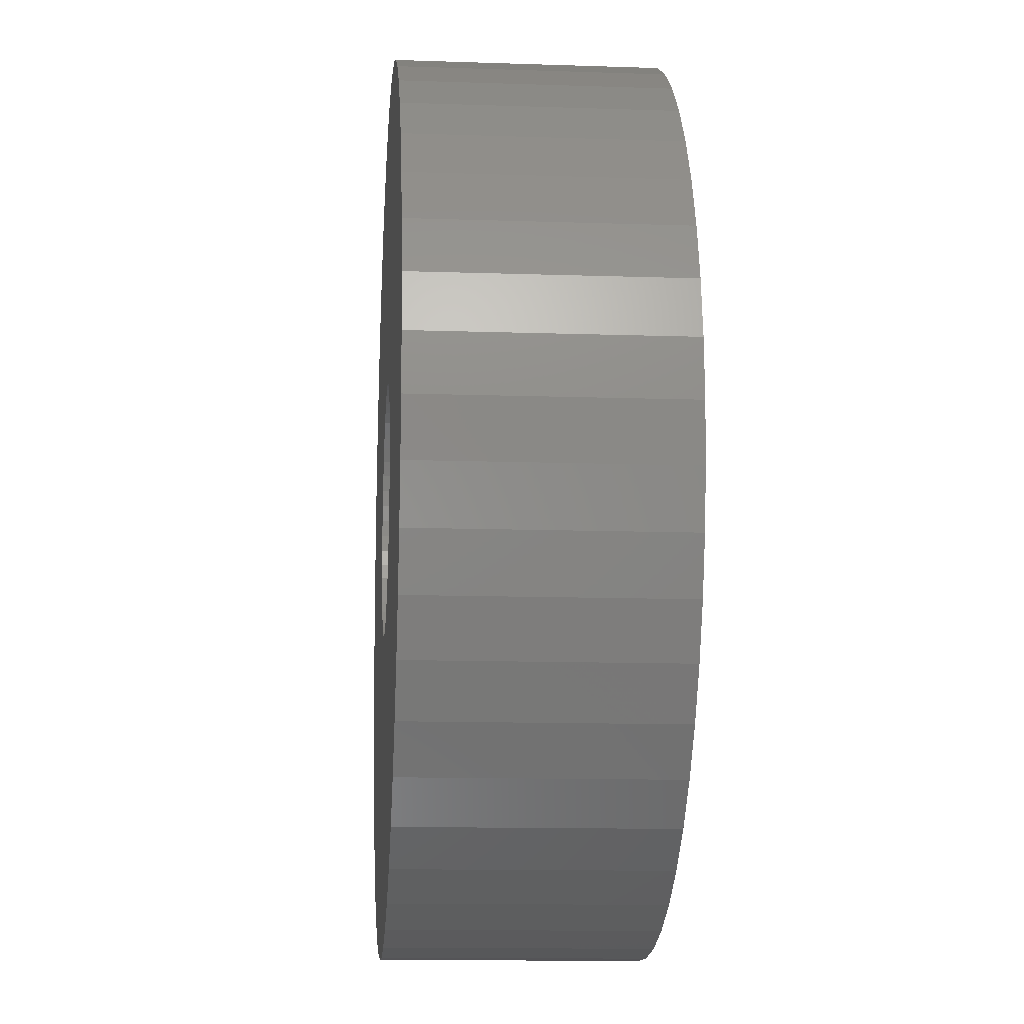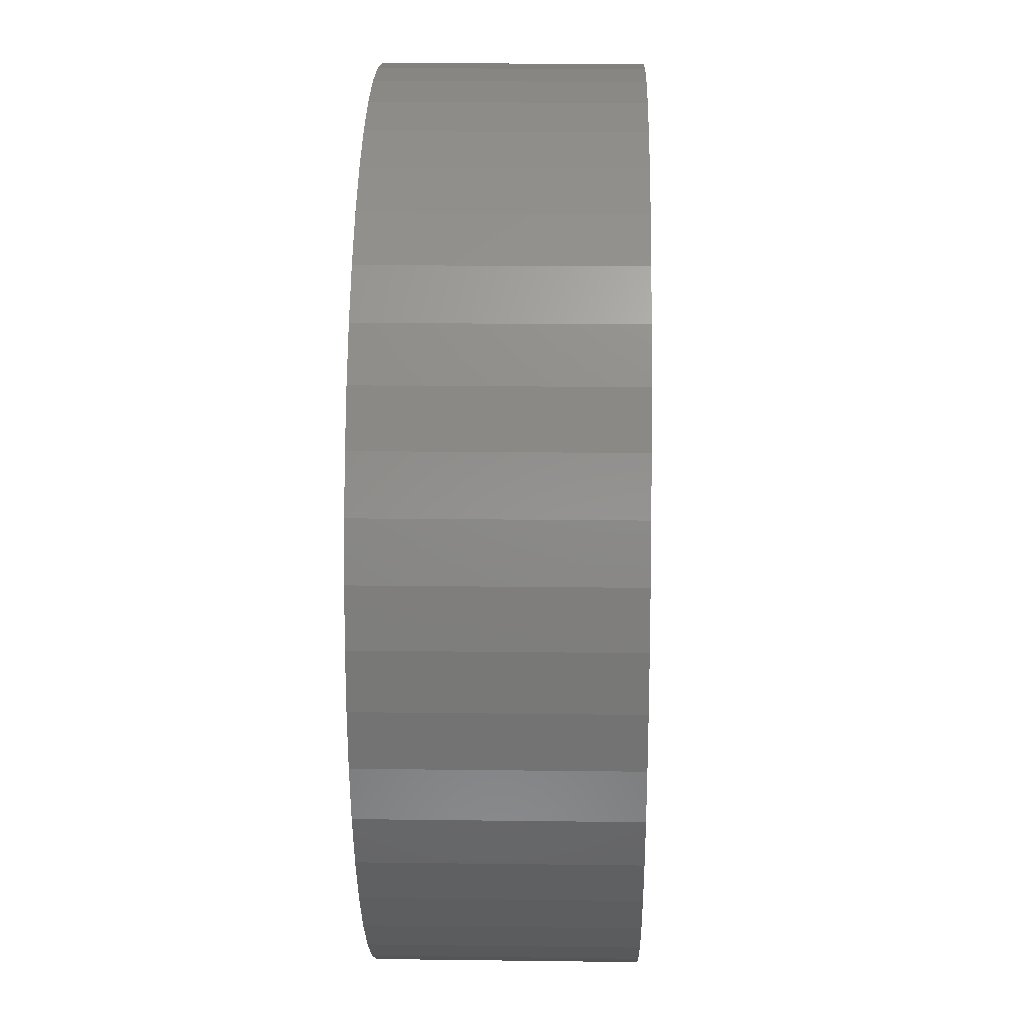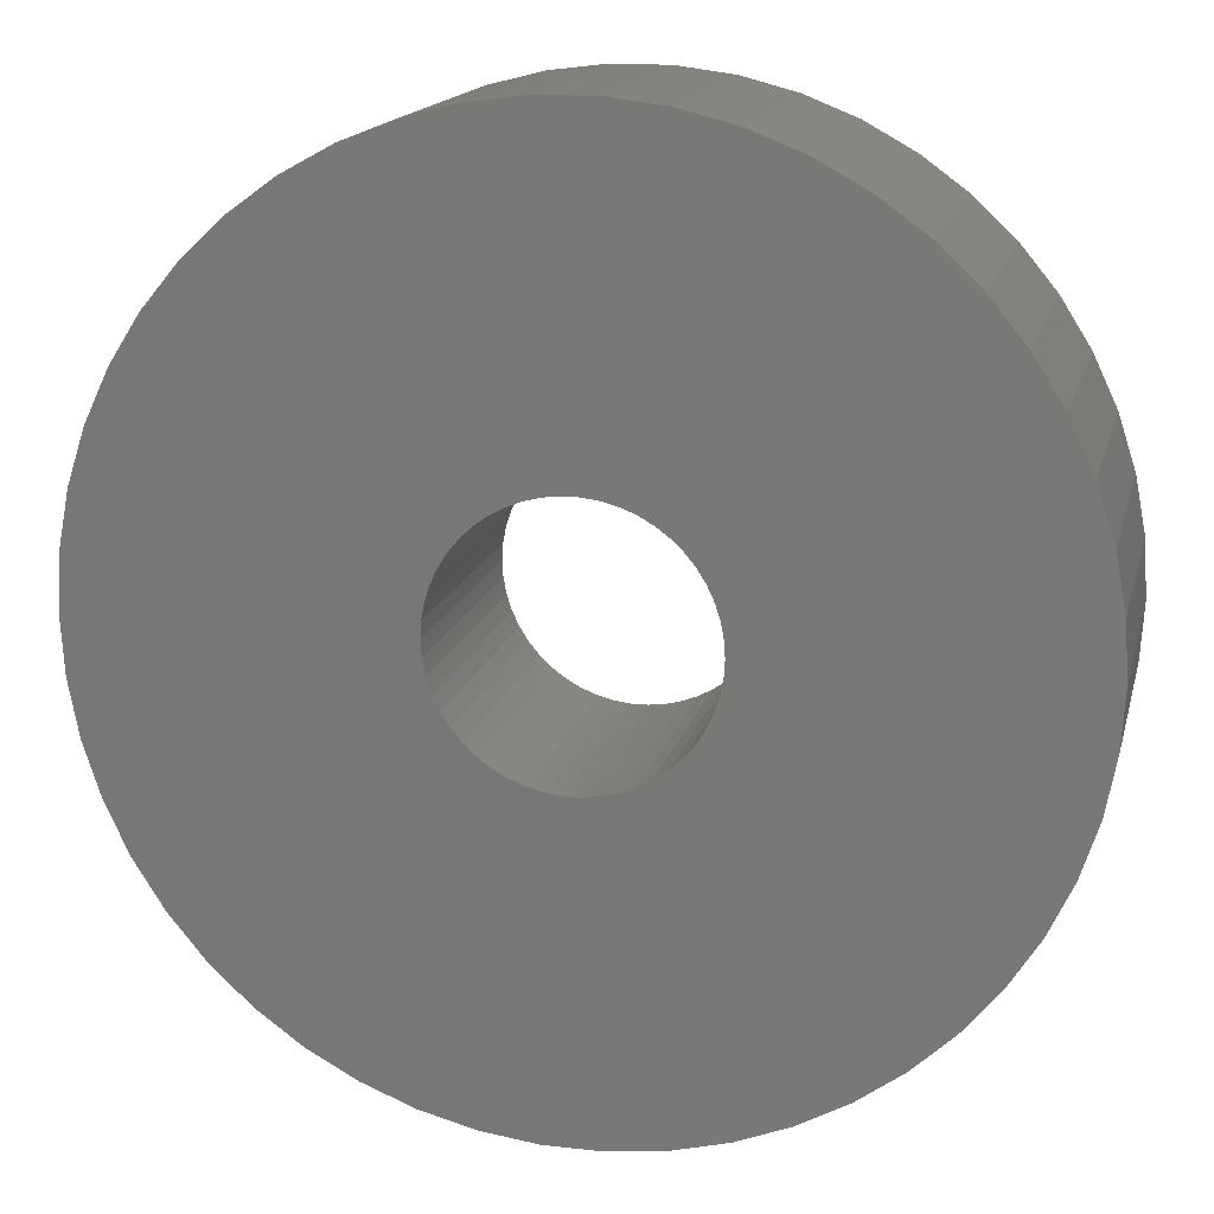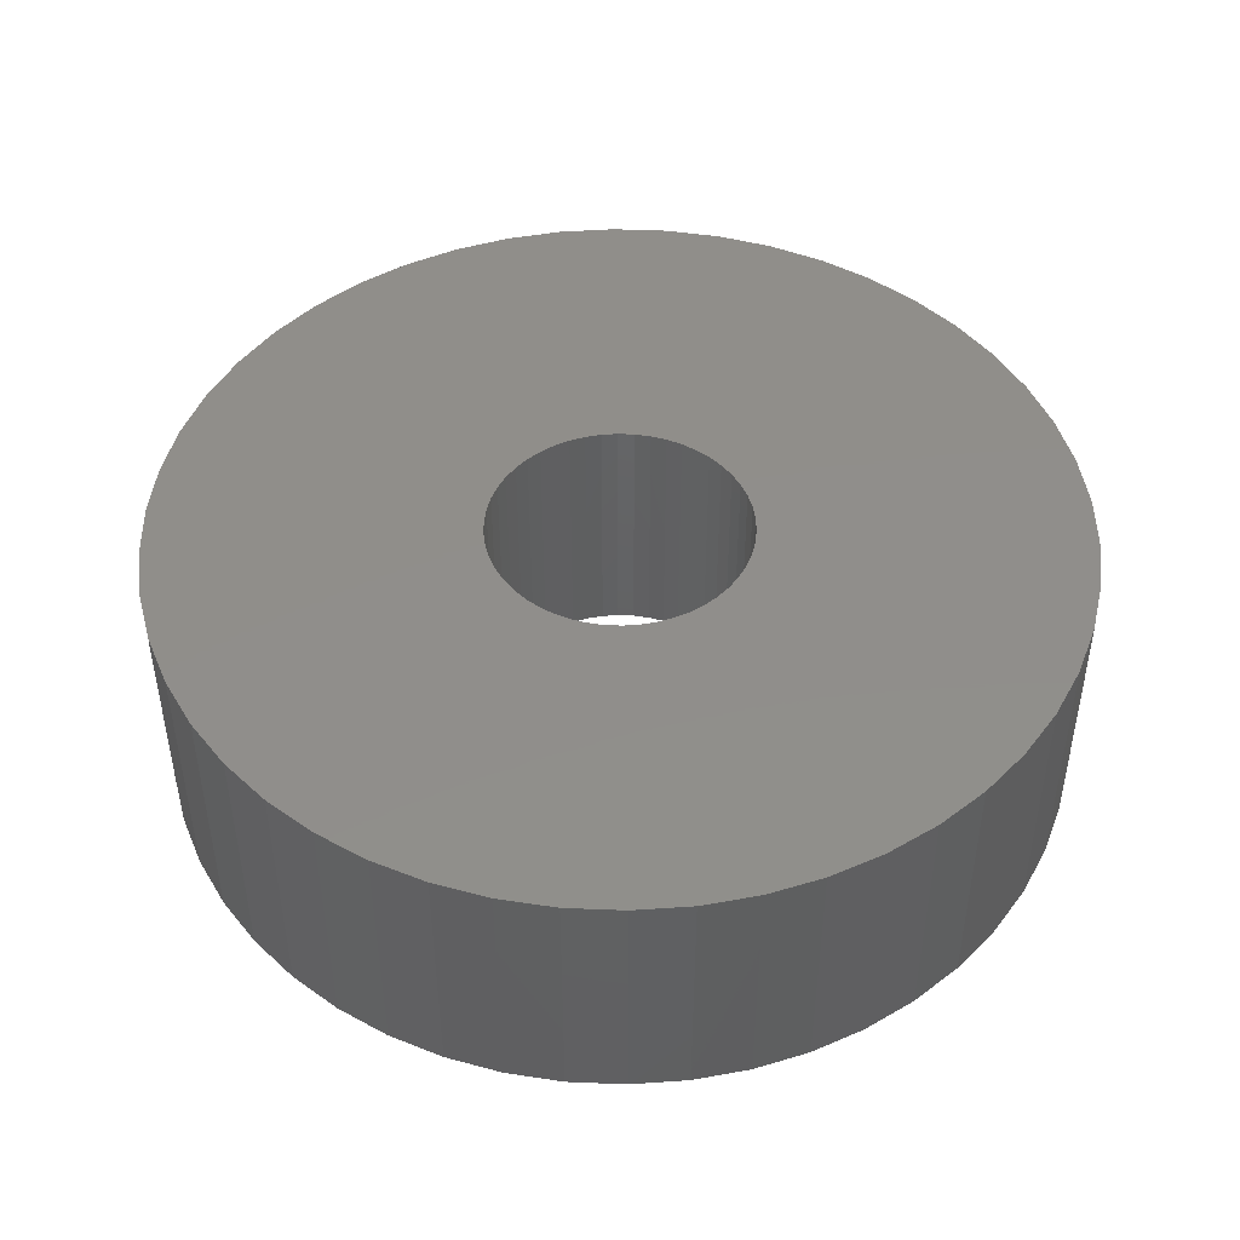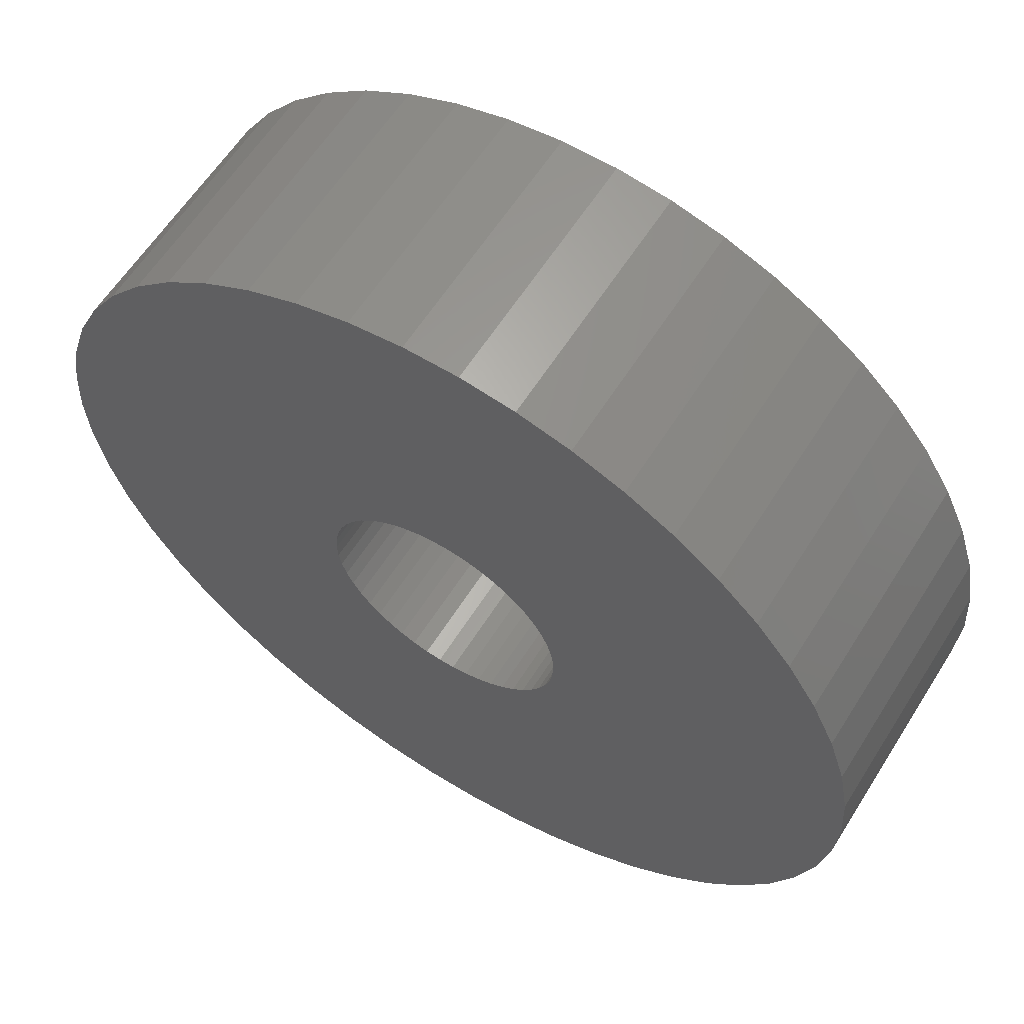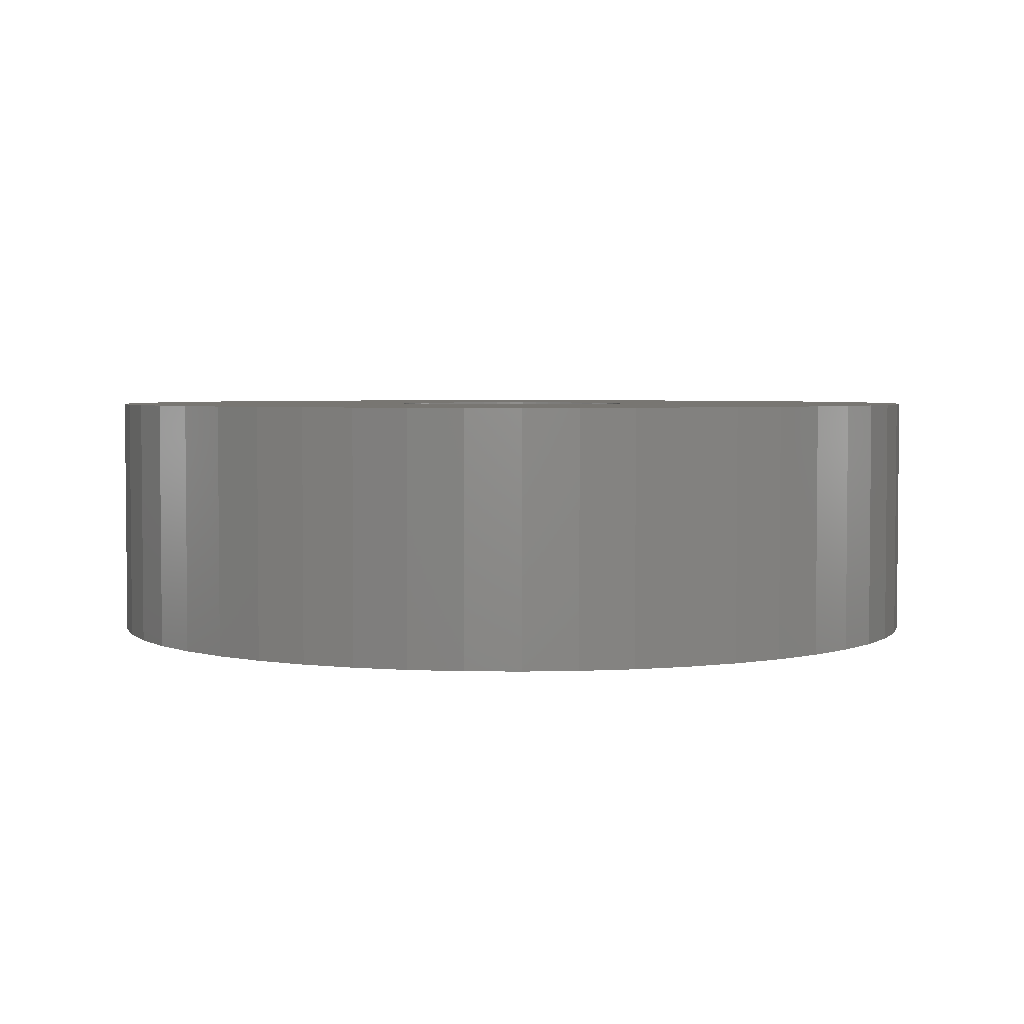
<metadata>
{"format":"stl","ext":"stl","renderer":"f3d","projection":"perspective","resolution":1024,"background":"white","views":[{"elev":-12.5,"azim":-94.5,"up":"+Y"},{"elev":15.2,"azim":91.6,"up":"+Y"},{"elev":16.0,"azim":-166.7,"up":"+Y"},{"elev":46.6,"azim":-54.9,"up":"+Z"},{"elev":60.6,"azim":-147.9,"up":"+Y"},{"elev":3.5,"azim":52.8,"up":"+Z"}]}
</metadata>
<code>
# stl→obj: 200 verts, 400 faces
v 14 0 4
v 13.89 1.755 -4
v 13.89 1.755 4
v 14 0 -4
v -14 0 -4
v -13.89 1.755 4
v -13.89 1.755 -4
v -14 0 4
v 0.8791 13.97 -4
v -0.8791 13.97 4
v 0.8791 13.97 4
v -0.8791 13.97 -4
v 10.21 9.584 -4
v 8.924 10.79 4
v 10.21 9.584 4
v 8.924 10.79 -4
v -8.924 10.79 -4
v -10.21 9.584 4
v -8.924 10.79 4
v -10.21 9.584 -4
v -4.326 13.31 -4
v -5.961 12.67 4
v -4.326 13.31 4
v -5.961 12.67 -4
v 13.02 5.154 4
v 12.27 6.745 -4
v 12.27 6.745 4
v 13.02 5.154 -4
v 5.961 12.67 -4
v 4.326 13.31 4
v 5.961 12.67 4
v 4.326 13.31 -4
v 7.502 11.82 4
v 7.502 11.82 -4
v -12.27 6.745 -4
v -11.33 8.229 4
v -11.33 8.229 -4
v -12.27 6.745 4
v -13.56 3.482 4
v -13.56 3.482 -4
v -7.502 11.82 -4
v -7.502 11.82 4
v -2.623 13.75 4
v -2.623 13.75 -4
v 10.21 -9.584 4
v 11.33 -8.229 -4
v 11.33 -8.229 4
v 10.21 -9.584 -4
v 0.8791 -13.97 -4
v 2.623 -13.75 4
v 0.8791 -13.97 4
v 2.623 -13.75 -4
v 13.56 3.482 4
v 13.56 3.482 -4
v 11.33 8.229 4
v 11.33 8.229 -4
v 2.623 13.75 4
v 2.623 13.75 -4
v -13.02 5.154 -4
v -13.02 5.154 4
v 4 0 4
v 3.968 0.5013 4
v 13.89 -1.755 4
v 3.874 0.9948 4
v 3.968 -0.5013 4
v 3.719 1.472 4
v 13.56 -3.482 4
v 3.505 1.927 4
v 3.874 -0.9948 4
v 3.236 2.351 4
v 13.02 -5.154 4
v 2.916 2.738 4
v 3.719 -1.472 4
v 2.55 3.082 4
v 12.27 -6.745 4
v 2.143 3.377 4
v 3.505 -1.927 4
v 1.703 3.619 4
v 3.236 -2.351 4
v 1.236 3.804 4
v 0.7495 3.929 4
v 0.2512 3.992 4
v -0.2512 3.992 4
v -0.7495 3.929 4
v -1.236 3.804 4
v -1.703 3.619 4
v -2.143 3.377 4
v -2.55 3.082 4
v -2.916 2.738 4
v -3.236 2.351 4
v 2.916 -2.738 4
v 8.924 -10.79 4
v 2.55 -3.082 4
v 7.502 -11.82 4
v 2.143 -3.377 4
v 5.961 -12.67 4
v 1.703 -3.619 4
v 4.326 -13.31 4
v 1.236 -3.804 4
v 0.7495 -3.929 4
v 0.2512 -3.992 4
v -0.2512 -3.992 4
v -0.8791 -13.97 4
v -0.7495 -3.929 4
v -2.623 -13.75 4
v -1.236 -3.804 4
v -4.326 -13.31 4
v -1.703 -3.619 4
v -5.961 -12.67 4
v -2.143 -3.377 4
v -7.502 -11.82 4
v -2.55 -3.082 4
v -8.924 -10.79 4
v -2.916 -2.738 4
v -10.21 -9.584 4
v -3.236 -2.351 4
v -11.33 -8.229 4
v -3.505 -1.927 4
v -12.27 -6.745 4
v -3.719 -1.472 4
v -13.02 -5.154 4
v -3.874 -0.9948 4
v -13.56 -3.482 4
v -3.968 -0.5013 4
v -13.89 -1.755 4
v -4 0 4
v -3.505 1.927 4
v -3.719 1.472 4
v -3.874 0.9948 4
v -3.968 0.5013 4
v 13.89 -1.755 -4
v 7.502 -11.82 -4
v 8.924 -10.79 -4
v -7.502 -11.82 -4
v -5.961 -12.67 -4
v -13.89 -1.755 -4
v -13.02 -5.154 -4
v -13.56 -3.482 -4
v 4.326 -13.31 -4
v 5.961 -12.67 -4
v 13.56 -3.482 -4
v 13.02 -5.154 -4
v 12.27 -6.745 -4
v -2.623 -13.75 -4
v -0.8791 -13.97 -4
v -10.21 -9.584 -4
v -8.924 -10.79 -4
v -11.33 -8.229 -4
v -12.27 -6.745 -4
v 4 0 -4
v 3.968 -0.5013 -4
v 3.874 -0.9948 -4
v 3.968 0.5013 -4
v 3.719 -1.472 -4
v 3.505 -1.927 -4
v 3.874 0.9948 -4
v 3.236 -2.351 -4
v 2.916 -2.738 -4
v 3.719 1.472 -4
v 2.55 -3.082 -4
v 2.143 -3.377 -4
v 3.505 1.927 -4
v 1.703 -3.619 -4
v 3.236 2.351 -4
v 1.236 -3.804 -4
v 0.7495 -3.929 -4
v 0.2512 -3.992 -4
v -0.2512 -3.992 -4
v -0.7495 -3.929 -4
v -1.236 -3.804 -4
v -4.326 -13.31 -4
v -1.703 -3.619 -4
v -2.143 -3.377 -4
v -2.55 -3.082 -4
v -2.916 -2.738 -4
v -3.236 -2.351 -4
v 2.916 2.738 -4
v 2.55 3.082 -4
v 2.143 3.377 -4
v 1.703 3.619 -4
v 1.236 3.804 -4
v 0.7495 3.929 -4
v 0.2512 3.992 -4
v -0.2512 3.992 -4
v -0.7495 3.929 -4
v -1.236 3.804 -4
v -1.703 3.619 -4
v -2.143 3.377 -4
v -2.55 3.082 -4
v -2.916 2.738 -4
v -3.236 2.351 -4
v -3.505 1.927 -4
v -3.719 1.472 -4
v -3.874 0.9948 -4
v -3.968 0.5013 -4
v -4 0 -4
v -3.505 -1.927 -4
v -3.719 -1.472 -4
v -3.874 -0.9948 -4
v -3.968 -0.5013 -4
f 1 2 3
f 2 1 4
f 5 6 7
f 6 5 8
f 9 10 11
f 10 9 12
f 13 14 15
f 14 13 16
f 17 18 19
f 18 17 20
f 21 22 23
f 22 21 24
f 25 26 27
f 26 25 28
f 29 30 31
f 30 29 32
f 16 33 14
f 33 16 34
f 35 36 37
f 36 35 38
f 37 18 20
f 18 37 36
f 7 39 40
f 39 7 6
f 41 19 42
f 19 41 17
f 12 43 10
f 43 12 44
f 45 46 47
f 46 45 48
f 49 50 51
f 50 49 52
f 53 28 25
f 28 53 54
f 3 54 53
f 54 3 2
f 55 13 15
f 13 55 56
f 27 56 55
f 56 27 26
f 32 57 30
f 57 32 58
f 58 11 57
f 11 58 9
f 34 31 33
f 31 34 29
f 59 38 35
f 38 59 60
f 61 1 3
f 62 3 53
f 1 61 63
f 64 53 25
f 65 63 61
f 66 25 27
f 63 65 67
f 68 27 55
f 69 67 65
f 70 55 15
f 67 69 71
f 72 15 14
f 73 71 69
f 74 14 33
f 71 73 75
f 76 33 31
f 77 75 73
f 78 31 30
f 75 77 47
f 79 47 77
f 3 62 61
f 53 64 62
f 25 66 64
f 27 68 66
f 55 70 68
f 15 72 70
f 80 30 57
f 14 74 72
f 33 76 74
f 31 78 76
f 30 80 78
f 81 57 11
f 57 81 80
f 11 82 81
f 11 83 82
f 10 83 11
f 83 10 84
f 43 84 10
f 84 43 85
f 23 85 43
f 85 23 86
f 22 86 23
f 86 22 87
f 42 87 22
f 87 42 88
f 19 88 42
f 88 19 89
f 18 89 19
f 36 90 18
f 89 18 90
f 47 79 45
f 91 45 79
f 45 91 92
f 93 92 91
f 92 93 94
f 95 94 93
f 94 95 96
f 97 96 95
f 96 97 98
f 99 98 97
f 98 99 50
f 100 50 99
f 50 100 51
f 101 51 100
f 102 51 101
f 103 102 104
f 102 103 51
f 105 104 106
f 107 106 108
f 109 108 110
f 111 110 112
f 104 105 103
f 113 112 114
f 115 114 116
f 117 116 118
f 119 118 120
f 121 120 122
f 123 122 124
f 106 107 105
f 125 124 126
f 90 36 127
f 38 127 36
f 108 109 107
f 127 38 128
f 110 111 109
f 60 128 38
f 112 113 111
f 128 60 129
f 114 115 113
f 39 129 60
f 116 117 115
f 129 39 130
f 118 119 117
f 6 130 39
f 120 121 119
f 130 6 126
f 122 123 121
f 8 126 6
f 124 125 123
f 126 8 125
f 44 23 43
f 23 44 21
f 63 4 1
f 4 63 131
f 132 92 94
f 92 132 133
f 134 109 111
f 109 134 135
f 136 8 5
f 8 136 125
f 137 123 138
f 123 137 121
f 133 45 92
f 45 133 48
f 139 96 98
f 96 139 140
f 52 98 50
f 98 52 139
f 40 60 59
f 60 40 39
f 24 42 22
f 42 24 41
f 71 141 67
f 141 71 142
f 67 131 63
f 131 67 141
f 75 142 71
f 142 75 143
f 47 143 75
f 143 47 46
f 144 103 105
f 103 144 145
f 146 113 115
f 113 146 147
f 146 117 148
f 117 146 115
f 149 121 137
f 121 149 119
f 138 125 136
f 125 138 123
f 150 4 131
f 151 131 141
f 4 150 2
f 152 141 142
f 153 2 150
f 154 142 143
f 2 153 54
f 155 143 46
f 156 54 153
f 157 46 48
f 54 156 28
f 158 48 133
f 159 28 156
f 160 133 132
f 28 159 26
f 161 132 140
f 162 26 159
f 163 140 139
f 26 162 56
f 164 56 162
f 131 151 150
f 141 152 151
f 142 154 152
f 143 155 154
f 46 157 155
f 48 158 157
f 165 139 52
f 133 160 158
f 132 161 160
f 140 163 161
f 139 165 163
f 166 52 49
f 52 166 165
f 49 167 166
f 49 168 167
f 145 168 49
f 168 145 169
f 144 169 145
f 169 144 170
f 171 170 144
f 170 171 172
f 135 172 171
f 172 135 173
f 134 173 135
f 173 134 174
f 147 174 134
f 174 147 175
f 146 175 147
f 148 176 146
f 175 146 176
f 56 164 13
f 177 13 164
f 13 177 16
f 178 16 177
f 16 178 34
f 179 34 178
f 34 179 29
f 180 29 179
f 29 180 32
f 181 32 180
f 32 181 58
f 182 58 181
f 58 182 9
f 183 9 182
f 184 9 183
f 12 184 185
f 184 12 9
f 44 185 186
f 21 186 187
f 24 187 188
f 41 188 189
f 185 44 12
f 17 189 190
f 20 190 191
f 37 191 192
f 35 192 193
f 59 193 194
f 40 194 195
f 186 21 44
f 7 195 196
f 176 148 197
f 149 197 148
f 187 24 21
f 197 149 198
f 188 41 24
f 137 198 149
f 189 17 41
f 198 137 199
f 190 20 17
f 138 199 137
f 191 37 20
f 199 138 200
f 192 35 37
f 136 200 138
f 193 59 35
f 200 136 196
f 194 40 59
f 5 196 136
f 195 7 40
f 196 5 7
f 140 94 96
f 94 140 132
f 145 51 103
f 51 145 49
f 147 111 113
f 111 147 134
f 148 119 149
f 119 148 117
f 171 105 107
f 105 171 144
f 135 107 109
f 107 135 171
f 159 68 162
f 68 159 66
f 129 193 128
f 193 129 194
f 162 70 164
f 70 162 68
f 182 80 81
f 80 182 181
f 181 78 80
f 78 181 180
f 187 85 86
f 85 187 186
f 128 192 127
f 192 128 193
f 151 61 150
f 61 151 65
f 163 99 97
f 99 163 165
f 183 81 82
f 81 183 182
f 179 74 76
f 74 179 178
f 90 190 89
f 190 90 191
f 188 86 87
f 86 188 187
f 189 87 88
f 87 189 188
f 150 62 153
f 62 150 61
f 154 69 152
f 69 154 73
f 168 104 102
f 104 168 169
f 165 100 99
f 100 165 166
f 153 64 156
f 64 153 62
f 156 66 159
f 66 156 64
f 178 72 74
f 72 178 177
f 164 72 177
f 72 164 70
f 184 82 83
f 82 184 183
f 180 76 78
f 76 180 179
f 126 195 130
f 195 126 196
f 127 191 90
f 191 127 192
f 185 83 84
f 83 185 184
f 186 84 85
f 84 186 185
f 190 88 89
f 88 190 189
f 152 65 151
f 65 152 69
f 169 106 104
f 106 169 170
f 166 101 100
f 101 166 167
f 130 194 129
f 194 130 195
f 161 97 95
f 97 161 163
f 158 79 157
f 79 158 91
f 157 77 155
f 77 157 79
f 170 108 106
f 108 170 172
f 124 196 126
f 196 124 200
f 120 199 122
f 199 120 198
f 114 176 116
f 176 114 175
f 158 93 91
f 93 158 160
f 160 95 93
f 95 160 161
f 155 73 154
f 73 155 77
f 174 114 112
f 114 174 175
f 167 102 101
f 102 167 168
f 172 110 108
f 110 172 173
f 122 200 124
f 200 122 199
f 116 197 118
f 197 116 176
f 118 198 120
f 198 118 197
f 173 112 110
f 112 173 174

</code>
